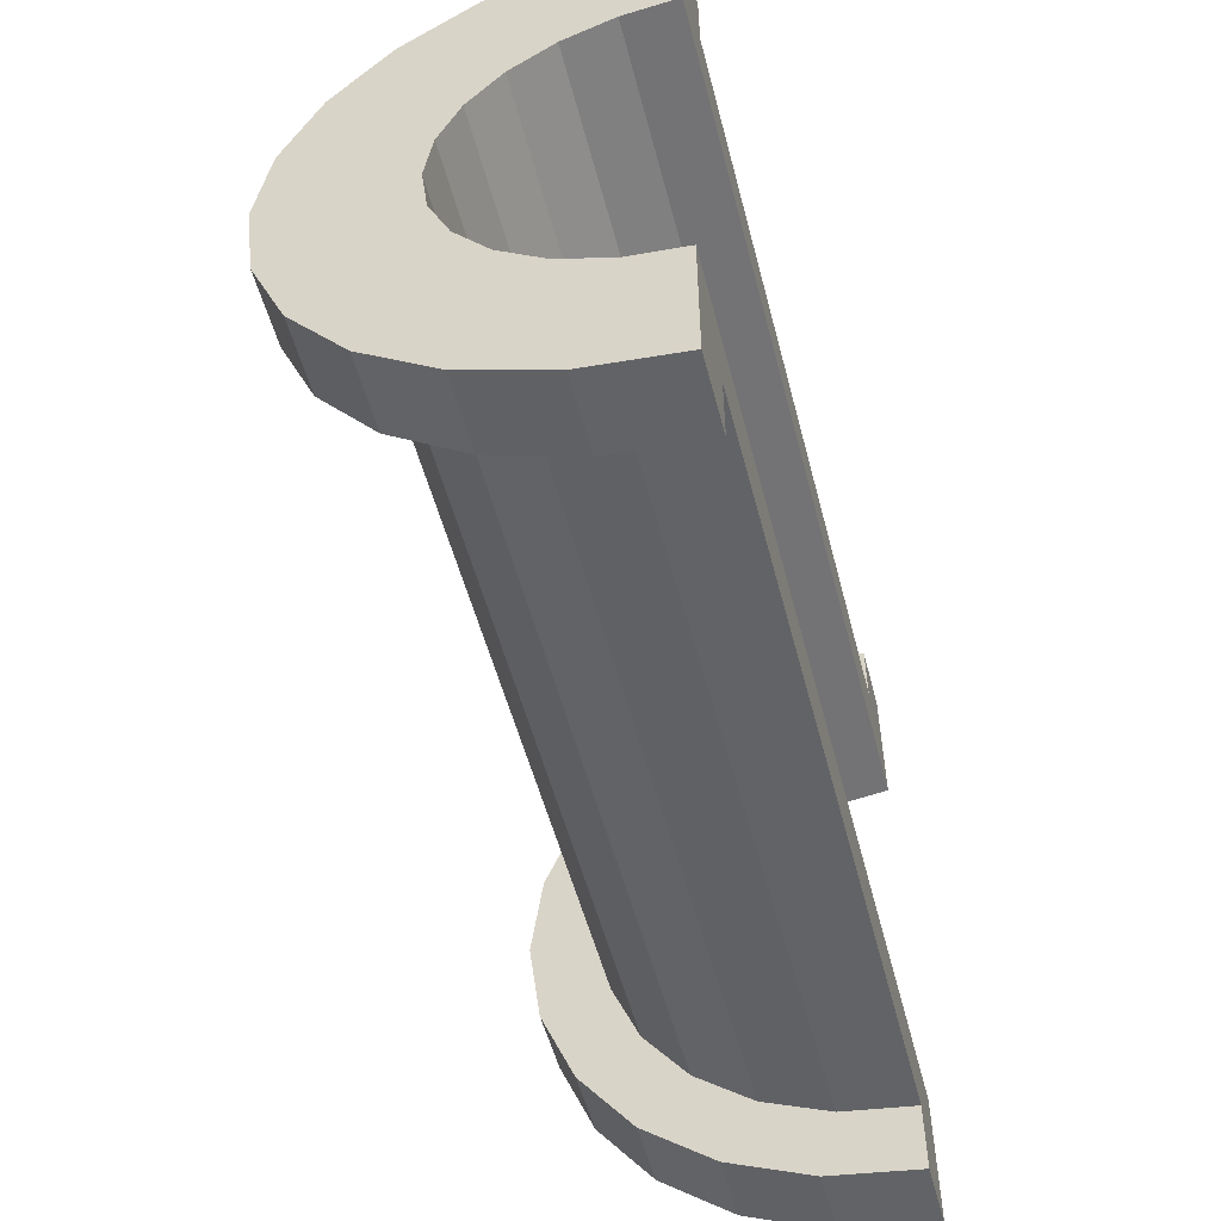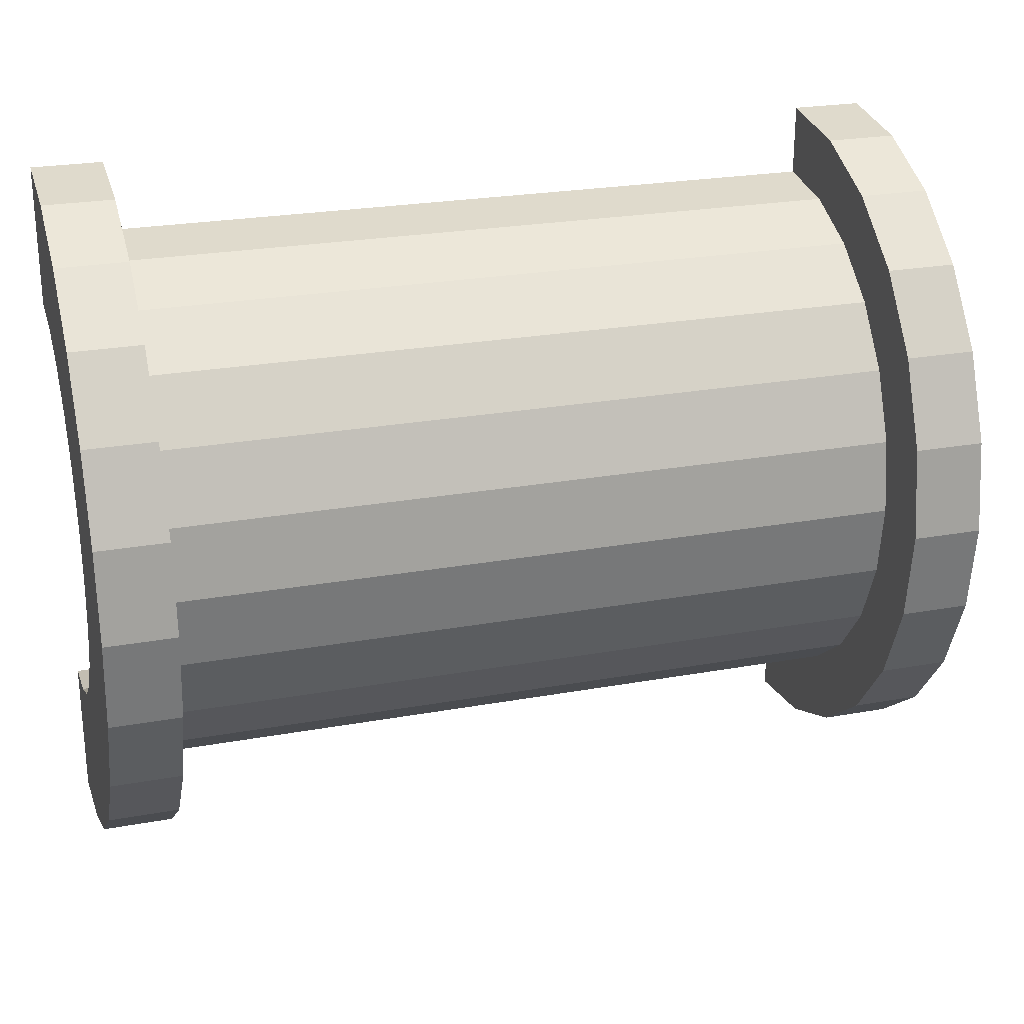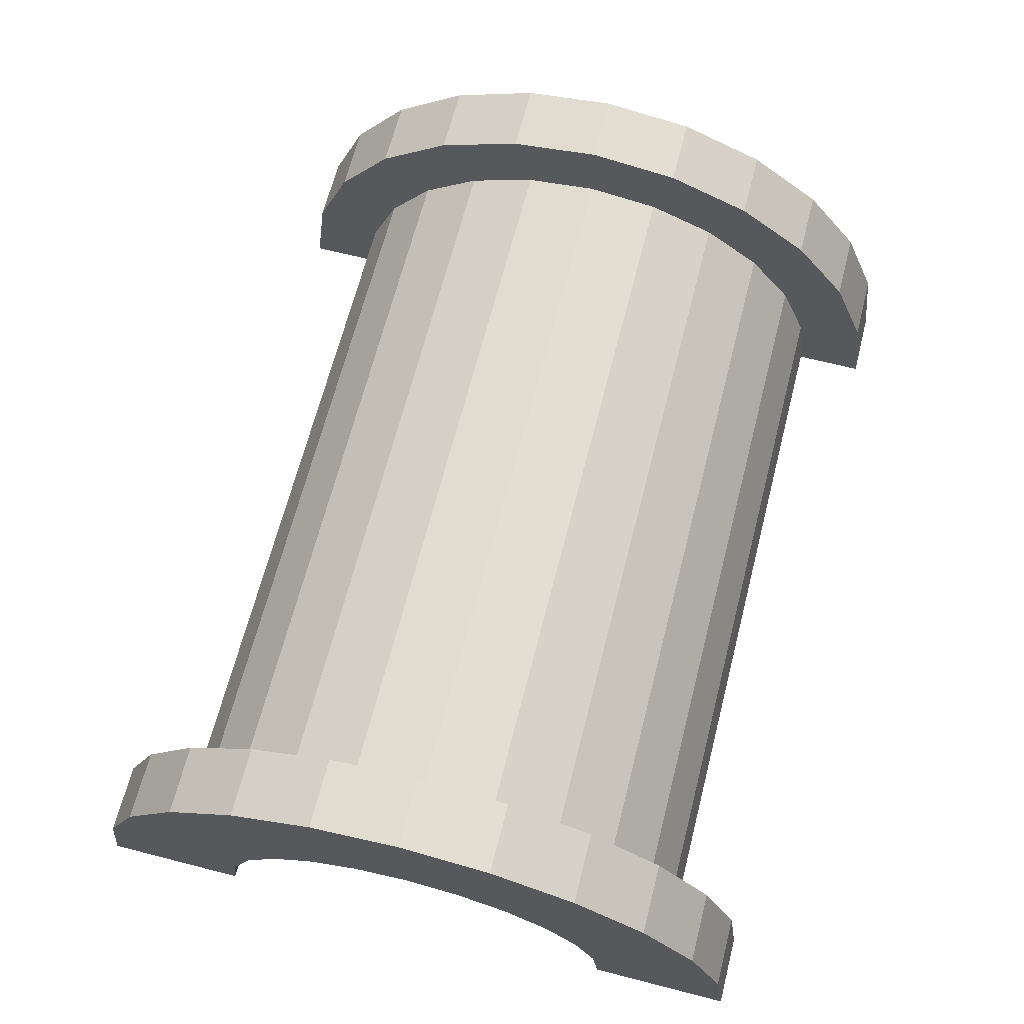
<metadata>
{"format":"obj","ext":"obj","renderer":"f3d","projection":"perspective","resolution":1024,"background":"white","views":[{"elev":-53.6,"azim":104.6,"up":"+Y"},{"elev":24.9,"azim":-16.4,"up":"+Y"},{"elev":66.9,"azim":104.4,"up":"+Z"}]}
</metadata>
<code>
v 1 1.035 3.864
v 11.52 0 4
v 11.52 1.035 3.864
v 11.52 0 4
v 1 1.035 3.864
v 1 0 4
v 11.52 4 0
v 1 4 0
v 11.52 4 0
v 1 4 0
v 11.52 4 0
v 1 4 0
v 1 -3.864 1.035
v 11.52 -4 0
v 11.52 -3.864 1.035
v 11.52 -4 0
v 1 -3.864 1.035
v 1 -4 0
v 11.52 3.464 2
v 1 2.828 2.828
v 11.52 2.828 2.828
v 1 2.828 2.828
v 11.52 3.464 2
v 1 3.464 2
v 1 2.828 2.828
v 11.52 2 3.464
v 11.52 2.828 2.828
v 11.52 2 3.464
v 1 2.828 2.828
v 1 2 3.464
v 11.52 3.864 1.035
v 1 3.464 2
v 11.52 3.464 2
v 1 3.464 2
v 11.52 3.864 1.035
v 1 3.864 1.035
v 1 -3.464 2
v 11.52 -2.828 2.828
v 1 -2.828 2.828
v 11.52 -2.828 2.828
v 1 -3.464 2
v 11.52 -3.464 2
v -0 2.898 0.7765
v -0 4.83 1.294
v 0 5 0
v -0 4.83 1.294
v -0 2.898 0.7765
v -0 4.33 2.5
v -0 2.898 0.7765
v 0 5 0
v 0 3 0
v -0 2.598 1.5
v -0 4.33 2.5
v -0 2.898 0.7765
v -0 4.33 2.5
v -0 2.598 1.5
v -0 3.535 3.535
v -0 2.121 2.121
v -0 3.535 3.535
v -0 2.598 1.5
v -0 3.535 3.535
v -0 2.121 2.121
v -0 2.5 4.33
v -0 1.5 2.598
v -0 2.5 4.33
v -0 2.121 2.121
v -0 1.5 2.598
v -0 1.294 4.83
v -0 2.5 4.33
v -0 0.7765 2.898
v -0 1.294 4.83
v -0 1.5 2.598
v -0 0 3
v -0 1.294 4.83
v -0 0.7765 2.898
v -0 0 3
v -0 0 5
v -0 1.294 4.83
v -0 -0.7765 2.898
v -0 0 5
v -0 0 3
v -0 -0.7765 2.898
v -0 -1.294 4.83
v -0 0 5
v -0 -1.5 2.598
v -0 -1.294 4.83
v -0 -0.7765 2.898
v -0 -2.5 4.33
v -0 -1.5 2.598
v -0 -2.121 2.121
v -0 -1.5 2.598
v -0 -2.5 4.33
v -0 -1.294 4.83
v -0 -3.535 3.535
v -0 -2.121 2.121
v -0 -2.598 1.5
v -0 -4.33 2.5
v -0 -2.598 1.5
v -0 -2.898 0.7765
v -0 -4.83 1.294
v -0 -2.898 0.7765
v 0 -3 0
v -0 -2.121 2.121
v -0 -3.535 3.535
v -0 -2.5 4.33
v -0 -2.598 1.5
v -0 -4.33 2.5
v -0 -3.535 3.535
v -0 -2.898 0.7765
v -0 -4.83 1.294
v -0 -4.33 2.5
v -0 -4.83 1.294
v 0 -3 0
v 0 -5 0
v 1 2 3.464
v 11.52 1.035 3.864
v 11.52 2 3.464
v 11.52 1.035 3.864
v 1 2 3.464
v 1 1.035 3.864
v 11.52 4 0
v 1 3.864 1.035
v 11.52 3.864 1.035
v 1 3.864 1.035
v 11.52 4 0
v 1 4 0
v 1 -4 0
v 11.52 -4 0
v 1 -4 0
v 11.52 -4 0
v 1 -4 0
v 11.52 -4 0
v 1 -3.864 1.035
v 11.52 -3.464 2
v 1 -3.464 2
v 11.52 -3.464 2
v 1 -3.864 1.035
v 11.52 -3.864 1.035
v 1 -2 3.464
v 11.52 -2.828 2.828
v 11.52 -2 3.464
v 11.52 -2.828 2.828
v 1 -2 3.464
v 1 -2.828 2.828
v 1 0 4
v 11.52 -1.035 3.864
v 11.52 0 4
v 11.52 -1.035 3.864
v 1 0 4
v 1 -1.035 3.864
v 1 -1.035 3.864
v 11.52 -2 3.464
v 11.52 -1.035 3.864
v 11.52 -2 3.464
v 1 -1.035 3.864
v 1 -2 3.464
v 12.52 0.7765 2.898
v -0 1.5 2.598
v 12.52 1.5 2.598
v -0 1.5 2.598
v 12.52 0.7765 2.898
v -0 0.7765 2.898
v 12.52 -2.898 0.7765
v -0 -2.598 1.5
v 12.52 -2.598 1.5
v -0 -2.598 1.5
v 12.52 -2.898 0.7765
v -0 -2.898 0.7765
v 12.52 3 0
v 12.52 3 0
v 0 3 0
v -0 2.898 0.7765
v 12.52 2.598 1.5
v -0 2.598 1.5
v 12.52 2.598 1.5
v -0 2.898 0.7765
v 12.52 2.898 0.7765
v -0 2.598 1.5
v 12.52 2.121 2.121
v -0 2.121 2.121
v 12.52 2.121 2.121
v -0 2.598 1.5
v 12.52 2.598 1.5
v 12.52 -2.598 1.5
v -0 -2.121 2.121
v 12.52 -2.121 2.121
v -0 -2.121 2.121
v 12.52 -2.598 1.5
v -0 -2.598 1.5
v 12.52 0 3
v -0 0.7765 2.898
v 12.52 0.7765 2.898
v -0 0.7765 2.898
v 12.52 0 3
v -0 0 3
v 12.52 1.5 2.598
v -0 2.121 2.121
v 12.52 2.121 2.121
v -0 2.121 2.121
v 12.52 1.5 2.598
v -0 1.5 2.598
v -0 2.898 0.7765
v 12.52 3 0
v 12.52 2.898 0.7765
v 12.52 3 0
v -0 2.898 0.7765
v 0 3 0
v 12.52 -3 0
v 12.52 -3 0
v 0 -3 0
v 12.52 -3 0
v -0 -2.898 0.7765
v 12.52 -2.898 0.7765
v -0 -2.898 0.7765
v 12.52 -3 0
v 0 -3 0
v -0 -2.121 2.121
v 12.52 -1.5 2.598
v 12.52 -2.121 2.121
v 12.52 -1.5 2.598
v -0 -2.121 2.121
v -0 -1.5 2.598
v -0 -0.7765 2.898
v 12.52 0 3
v 12.52 -0.7765 2.898
v 12.52 0 3
v -0 -0.7765 2.898
v -0 0 3
v -0 -1.5 2.598
v 12.52 -0.7765 2.898
v 12.52 -1.5 2.598
v 12.52 -0.7765 2.898
v -0 -1.5 2.598
v -0 -0.7765 2.898
v -0 1.294 4.83
v 1 0 5
v 1 1.294 4.83
v 1 0 5
v -0 1.294 4.83
v -0 0 5
v 1 5 0
v 0 5 0
v 1 5 0
v -0 -4.83 1.294
v 1 -5 0
v 1 -4.83 1.294
v 1 -5 0
v -0 -4.83 1.294
v 0 -5 0
v 1 4.33 2.5
v -0 3.535 3.535
v 1 3.535 3.535
v -0 3.535 3.535
v 1 4.33 2.5
v -0 4.33 2.5
v 1 4.83 1.294
v 1 3.864 1.035
v 1 4 0
v 1 3.464 2
v 1 4.33 2.5
v 1 3.535 3.535
v 1 4.33 2.5
v 1 3.464 2
v 1 3.864 1.035
v 1 3.535 3.535
v 1 2.828 2.828
v 1 3.464 2
v 1 2.5 4.33
v 1 2.828 2.828
v 1 3.535 3.535
v 1 2.5 4.33
v 1 2 3.464
v 1 2.828 2.828
v 1 1.294 4.83
v 1 2 3.464
v 1 2.5 4.33
v 1 1.294 4.83
v 1 1.035 3.864
v 1 2 3.464
v 1 0 5
v 1 1.035 3.864
v 1 1.294 4.83
v 1 0 5
v 1 0 4
v 1 1.035 3.864
v 1 0 5
v 1 -1.035 3.864
v 1 0 4
v 1 -1.294 4.83
v 1 -1.035 3.864
v 1 0 5
v 1 -1.294 4.83
v 1 -2 3.464
v 1 -1.035 3.864
v 1 -2.5 4.33
v 1 -2 3.464
v 1 -1.294 4.83
v 1 -2.5 4.33
v 1 -2.828 2.828
v 1 -2 3.464
v 1 -3.535 3.535
v 1 -2.828 2.828
v 1 -2.5 4.33
v 1 -2.828 2.828
v 1 -3.535 3.535
v 1 -3.464 2
v 1 -4.33 2.5
v 1 -3.464 2
v 1 -3.535 3.535
v 1 -3.464 2
v 1 -4.33 2.5
v 1 -3.864 1.035
v 1 -4.83 1.294
v 1 -3.864 1.035
v 1 -4.33 2.5
v 1 -3.864 1.035
v 1 -4.83 1.294
v 1 -4 0
v 1 -5 0
v 1 -4 0
v 1 -4.83 1.294
v 1 -4 0
v 1 -5 0
v 1 -4 0
v 1 -4 0
v 1 -5 0
v 1 -5 0
v 1 4 0
v 1 5 0
v 1 4.83 1.294
v 1 3.864 1.035
v 1 4.83 1.294
v 1 4.33 2.5
v 1 5 0
v 1 4 0
v 1 5 0
v 1 5 0
v 1 4 0
v 1 4 0
v 1 5 0
v -0 4.83 1.294
v 1 4.83 1.294
v -0 4.83 1.294
v 1 5 0
v 0 5 0
v -0 -4.33 2.5
v 1 -3.535 3.535
v -0 -3.535 3.535
v 1 -3.535 3.535
v -0 -4.33 2.5
v 1 -4.33 2.5
v 1 0 5
v -0 -1.294 4.83
v 1 -1.294 4.83
v -0 -1.294 4.83
v 1 0 5
v -0 0 5
v -0 3.535 3.535
v 1 2.5 4.33
v 1 3.535 3.535
v 1 2.5 4.33
v -0 3.535 3.535
v -0 2.5 4.33
v -0 2.5 4.33
v 1 1.294 4.83
v 1 2.5 4.33
v 1 1.294 4.83
v -0 2.5 4.33
v -0 1.294 4.83
v 1 4.83 1.294
v -0 4.33 2.5
v 1 4.33 2.5
v -0 4.33 2.5
v 1 4.83 1.294
v -0 4.83 1.294
v 1 -5 0
v 0 -5 0
v 1 -5 0
v -0 -4.83 1.294
v 1 -4.33 2.5
v -0 -4.33 2.5
v 1 -4.33 2.5
v -0 -4.83 1.294
v 1 -4.83 1.294
v 1 -1.294 4.83
v -0 -2.5 4.33
v 1 -2.5 4.33
v -0 -2.5 4.33
v 1 -1.294 4.83
v -0 -1.294 4.83
v 1 -2.5 4.33
v -0 -3.535 3.535
v 1 -3.535 3.535
v -0 -3.535 3.535
v 1 -2.5 4.33
v -0 -2.5 4.33
v 11.52 1.294 4.83
v 12.52 0 5
v 12.52 1.294 4.83
v 12.52 0 5
v 11.52 1.294 4.83
v 11.52 0 5
v 12.52 5 0
v 11.52 5 0
v 12.52 5 0
v 11.52 5 0
v 12.52 5 0
v 11.52 5 0
v 11.52 -4.83 1.294
v 12.52 -5 0
v 12.52 -4.83 1.294
v 12.52 -5 0
v 11.52 -4.83 1.294
v 11.52 -5 0
v 11.52 -2.5 4.33
v 12.52 -3.535 3.535
v 12.52 -2.5 4.33
v 12.52 -3.535 3.535
v 11.52 -2.5 4.33
v 11.52 -3.535 3.535
v 11.52 -5 0
v 11.52 -4 0
v 11.52 -4 0
v 11.52 -4 0
v 11.52 -4.83 1.294
v 11.52 -4.33 2.5
v 11.52 -5 0
v 11.52 -4 0
v 11.52 -5 0
v 11.52 -4 0
v 11.52 -5 0
v 11.52 -4.83 1.294
v 11.52 4 0
v 11.52 5 0
v 11.52 5 0
v 11.52 5 0
v 11.52 3.864 1.035
v 11.52 4.83 1.294
v 11.52 4 0
v 11.52 5 0
v 11.52 4 0
v 11.52 5 0
v 11.52 4 0
v 11.52 3.864 1.035
v 11.52 4.83 1.294
v 11.52 3.864 1.035
v 11.52 4.33 2.5
v 11.52 3.464 2
v 11.52 4.33 2.5
v 11.52 3.864 1.035
v 11.52 4.33 2.5
v 11.52 3.464 2
v 11.52 3.535 3.535
v 11.52 2.828 2.828
v 11.52 3.535 3.535
v 11.52 3.464 2
v 11.52 2.828 2.828
v 11.52 2.5 4.33
v 11.52 3.535 3.535
v 11.52 2 3.464
v 11.52 2.5 4.33
v 11.52 2.828 2.828
v 11.52 2 3.464
v 11.52 1.294 4.83
v 11.52 2.5 4.33
v 11.52 1.035 3.864
v 11.52 1.294 4.83
v 11.52 2 3.464
v 11.52 0 4
v 11.52 1.294 4.83
v 11.52 1.035 3.864
v 11.52 0 4
v 11.52 0 5
v 11.52 1.294 4.83
v 11.52 -1.035 3.864
v 11.52 0 5
v 11.52 0 4
v 11.52 -1.035 3.864
v 11.52 -1.294 4.83
v 11.52 0 5
v 11.52 -2 3.464
v 11.52 -1.294 4.83
v 11.52 -1.035 3.864
v 11.52 -2 3.464
v 11.52 -2.5 4.33
v 11.52 -1.294 4.83
v 11.52 -2.828 2.828
v 11.52 -2.5 4.33
v 11.52 -2 3.464
v 11.52 -3.535 3.535
v 11.52 -2.828 2.828
v 11.52 -3.464 2
v 11.52 -2.828 2.828
v 11.52 -3.535 3.535
v 11.52 -2.5 4.33
v 11.52 -4.33 2.5
v 11.52 -3.464 2
v 11.52 -3.864 1.035
v 11.52 -4.33 2.5
v 11.52 -3.864 1.035
v 11.52 -4 0
v 11.52 -3.464 2
v 11.52 -4.33 2.5
v 11.52 -3.535 3.535
v 12.52 4.33 2.5
v 11.52 3.535 3.535
v 12.52 3.535 3.535
v 11.52 3.535 3.535
v 12.52 4.33 2.5
v 11.52 4.33 2.5
v 12.52 4.83 1.294
v 12.52 2.898 0.7765
v 12.52 3 0
v 12.52 4.33 2.5
v 12.52 2.598 1.5
v 12.52 2.898 0.7765
v 12.52 2.121 2.121
v 12.52 3.535 3.535
v 12.52 2.5 4.33
v 12.52 3.535 3.535
v 12.52 2.121 2.121
v 12.52 2.598 1.5
v 12.52 2.5 4.33
v 12.52 1.5 2.598
v 12.52 2.121 2.121
v 12.52 1.294 4.83
v 12.52 1.5 2.598
v 12.52 2.5 4.33
v 12.52 1.294 4.83
v 12.52 0.7765 2.898
v 12.52 1.5 2.598
v 12.52 0 5
v 12.52 0.7765 2.898
v 12.52 1.294 4.83
v 12.52 0 5
v 12.52 0 3
v 12.52 0.7765 2.898
v 12.52 0 5
v 12.52 -0.7765 2.898
v 12.52 0 3
v 12.52 -1.294 4.83
v 12.52 -0.7765 2.898
v 12.52 0 5
v 12.52 -1.294 4.83
v 12.52 -1.5 2.598
v 12.52 -0.7765 2.898
v 12.52 -2.5 4.33
v 12.52 -1.5 2.598
v 12.52 -1.294 4.83
v 12.52 -1.5 2.598
v 12.52 -2.5 4.33
v 12.52 -2.121 2.121
v 12.52 -3.535 3.535
v 12.52 -2.121 2.121
v 12.52 -2.5 4.33
v 12.52 -2.121 2.121
v 12.52 -3.535 3.535
v 12.52 -2.598 1.5
v 12.52 -4.33 2.5
v 12.52 -2.598 1.5
v 12.52 -3.535 3.535
v 12.52 -2.598 1.5
v 12.52 -4.33 2.5
v 12.52 -2.898 0.7765
v 12.52 -4.83 1.294
v 12.52 -2.898 0.7765
v 12.52 -4.33 2.5
v 12.52 -2.898 0.7765
v 12.52 -4.83 1.294
v 12.52 -3 0
v 12.52 -5 0
v 12.52 -3 0
v 12.52 -4.83 1.294
v 12.52 -3 0
v 12.52 -5 0
v 12.52 -3 0
v 12.52 -3 0
v 12.52 -5 0
v 12.52 -5 0
v 12.52 3 0
v 12.52 5 0
v 12.52 4.83 1.294
v 12.52 2.898 0.7765
v 12.52 4.83 1.294
v 12.52 4.33 2.5
v 12.52 2.598 1.5
v 12.52 4.33 2.5
v 12.52 3.535 3.535
v 12.52 5 0
v 12.52 3 0
v 12.52 5 0
v 12.52 5 0
v 12.52 3 0
v 12.52 3 0
v 12.52 5 0
v 11.52 4.83 1.294
v 12.52 4.83 1.294
v 11.52 4.83 1.294
v 12.52 5 0
v 11.52 5 0
v 11.52 -4.33 2.5
v 12.52 -3.535 3.535
v 11.52 -3.535 3.535
v 12.52 -3.535 3.535
v 11.52 -4.33 2.5
v 12.52 -4.33 2.5
v 11.52 0 5
v 12.52 -1.294 4.83
v 12.52 0 5
v 12.52 -1.294 4.83
v 11.52 0 5
v 11.52 -1.294 4.83
v 11.52 3.535 3.535
v 12.52 2.5 4.33
v 12.52 3.535 3.535
v 12.52 2.5 4.33
v 11.52 3.535 3.535
v 11.52 2.5 4.33
v 11.52 2.5 4.33
v 12.52 1.294 4.83
v 12.52 2.5 4.33
v 12.52 1.294 4.83
v 11.52 2.5 4.33
v 11.52 1.294 4.83
v 12.52 4.83 1.294
v 11.52 4.33 2.5
v 12.52 4.33 2.5
v 11.52 4.33 2.5
v 12.52 4.83 1.294
v 11.52 4.83 1.294
v 11.52 -5 0
v 12.52 -5 0
v 11.52 -5 0
v 12.52 -5 0
v 11.52 -5 0
v 12.52 -5 0
v 11.52 -4.83 1.294
v 12.52 -4.33 2.5
v 11.52 -4.33 2.5
v 12.52 -4.33 2.5
v 11.52 -4.83 1.294
v 12.52 -4.83 1.294
v 11.52 -1.294 4.83
v 12.52 -2.5 4.33
v 12.52 -1.294 4.83
v 12.52 -2.5 4.33
v 11.52 -1.294 4.83
v 11.52 -2.5 4.33
v 12.52 3 0
v 11.52 4 0
v 12.52 5 0
v 12.52 3 0
v 1 4 0
v 11.52 4 0
v 0 3 0
v 1 4 0
v 12.52 3 0
v 0 5 0
v 1 4 0
v 0 3 0
v 1 4 0
v 0 5 0
v 1 5 0
v 12.52 5 0
v 11.52 4 0
v 11.52 5 0
v 1 -5 0
v 0 -5 0
v 1 -4 0
v 11.52 -4 0
v 12.52 -5 0
v 11.52 -5 0
v 12.52 -5 0
v 11.52 -4 0
v 12.52 -3 0
v 1 -4 0
v 12.52 -3 0
v 11.52 -4 0
v 1 -4 0
v 0 -3 0
v 12.52 -3 0
v 0 -3 0
v 1 -4 0
v 0 -5 0
f 1 2 3
f 4 5 6
f 7 8 9
f 10 11 12
f 13 14 15
f 16 17 18
f 19 20 21
f 22 23 24
f 25 26 27
f 28 29 30
f 31 32 33
f 34 35 36
f 37 38 39
f 40 41 42
f 43 44 45
f 46 47 48
f 49 50 51
f 52 53 54
f 55 56 57
f 58 59 60
f 61 62 63
f 64 65 66
f 67 68 69
f 70 71 72
f 73 74 75
f 76 77 78
f 79 80 81
f 82 83 84
f 85 86 87
f 88 89 90
f 91 92 93
f 94 95 96
f 97 98 99
f 100 101 102
f 103 104 105
f 106 107 108
f 109 110 111
f 112 113 114
f 115 116 117
f 118 119 120
f 121 122 123
f 124 125 126
f 127 128 129
f 130 131 132
f 133 134 135
f 136 137 138
f 139 140 141
f 142 143 144
f 145 146 147
f 148 149 150
f 151 152 153
f 154 155 156
f 157 158 159
f 160 161 162
f 163 164 165
f 166 167 168
f 169 170 171
f 172 173 174
f 175 176 177
f 178 179 180
f 181 182 183
f 184 185 186
f 187 188 189
f 190 191 192
f 193 194 195
f 196 197 198
f 199 200 201
f 202 203 204
f 205 206 207
f 208 209 210
f 211 212 213
f 214 215 216
f 217 218 219
f 220 221 222
f 223 224 225
f 226 227 228
f 229 230 231
f 232 233 234
f 235 236 237
f 238 239 240
f 241 242 243
f 244 245 246
f 247 248 249
f 250 251 252
f 253 254 255
f 256 257 258
f 259 260 261
f 262 263 264
f 265 266 267
f 268 269 270
f 271 272 273
f 274 275 276
f 277 278 279
f 280 281 282
f 283 284 285
f 286 287 288
f 289 290 291
f 292 293 294
f 295 296 297
f 298 299 300
f 301 302 303
f 304 305 306
f 307 308 309
f 310 311 312
f 313 314 315
f 316 317 318
f 319 320 321
f 322 323 324
f 325 326 327
f 328 329 330
f 331 332 333
f 334 335 336
f 337 338 339
f 340 341 342
f 343 344 345
f 346 347 348
f 349 350 351
f 352 353 354
f 355 356 357
f 358 359 360
f 361 362 363
f 364 365 366
f 367 368 369
f 370 371 372
f 373 374 375
f 376 377 378
f 379 380 381
f 382 383 384
f 385 386 387
f 388 389 390
f 391 392 393
f 394 395 396
f 397 398 399
f 400 401 402
f 403 404 405
f 406 407 408
f 409 410 411
f 412 413 414
f 415 416 417
f 418 419 420
f 421 422 423
f 424 425 426
f 427 428 429
f 430 431 432
f 433 434 435
f 436 437 438
f 439 440 441
f 442 443 444
f 445 446 447
f 448 449 450
f 451 452 453
f 454 455 456
f 457 458 459
f 460 461 462
f 463 464 465
f 466 467 468
f 469 470 471
f 472 473 474
f 475 476 477
f 478 479 480
f 481 482 483
f 484 485 486
f 487 488 489
f 490 491 492
f 493 494 495
f 496 497 498
f 499 500 501
f 502 503 504
f 505 506 507
f 508 509 510
f 511 512 513
f 514 515 516
f 517 518 519
f 520 521 522
f 523 524 525
f 526 527 528
f 529 530 531
f 532 533 534
f 535 536 537
f 538 539 540
f 541 542 543
f 544 545 546
f 547 548 549
f 550 551 552
f 553 554 555
f 556 557 558
f 559 560 561
f 562 563 564
f 565 566 567
f 568 569 570
f 571 572 573
f 574 575 576
f 577 578 579
f 580 581 582
f 583 584 585
f 586 587 588
f 589 590 591
f 592 593 594
f 595 596 597
f 598 599 600
f 601 602 603
f 604 605 606
f 607 608 609
f 610 611 612
f 613 614 615
f 616 617 618
f 619 620 621
f 622 623 624
f 625 626 627
f 628 629 630
f 631 632 633
f 634 635 636
f 637 638 639
f 640 641 642
f 643 644 645
f 646 647 648
f 649 650 651
f 652 653 654
f 655 656 657
f 658 659 660
f 661 662 663
f 664 665 666
f 667 668 669
f 670 671 672
f 673 674 675
f 676 677 678
f 679 680 681
f 682 683 684

</code>
